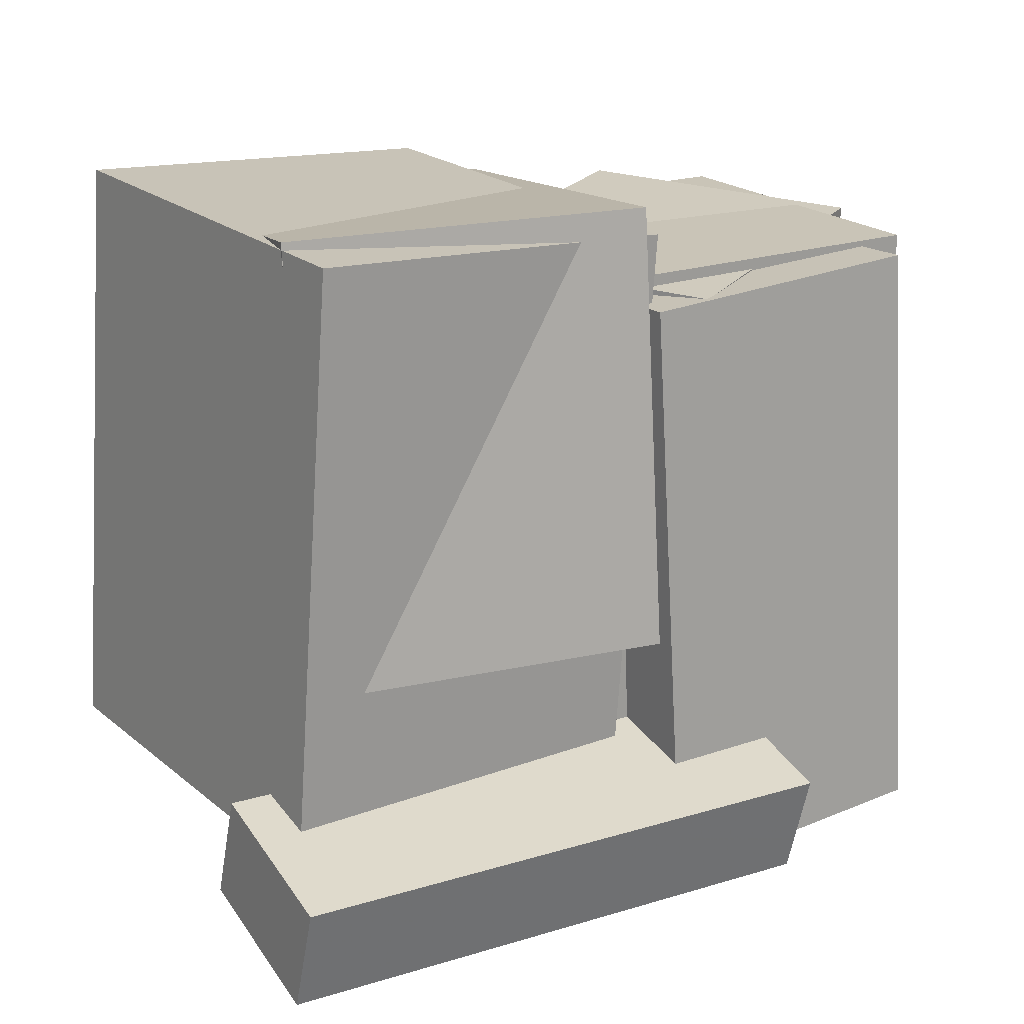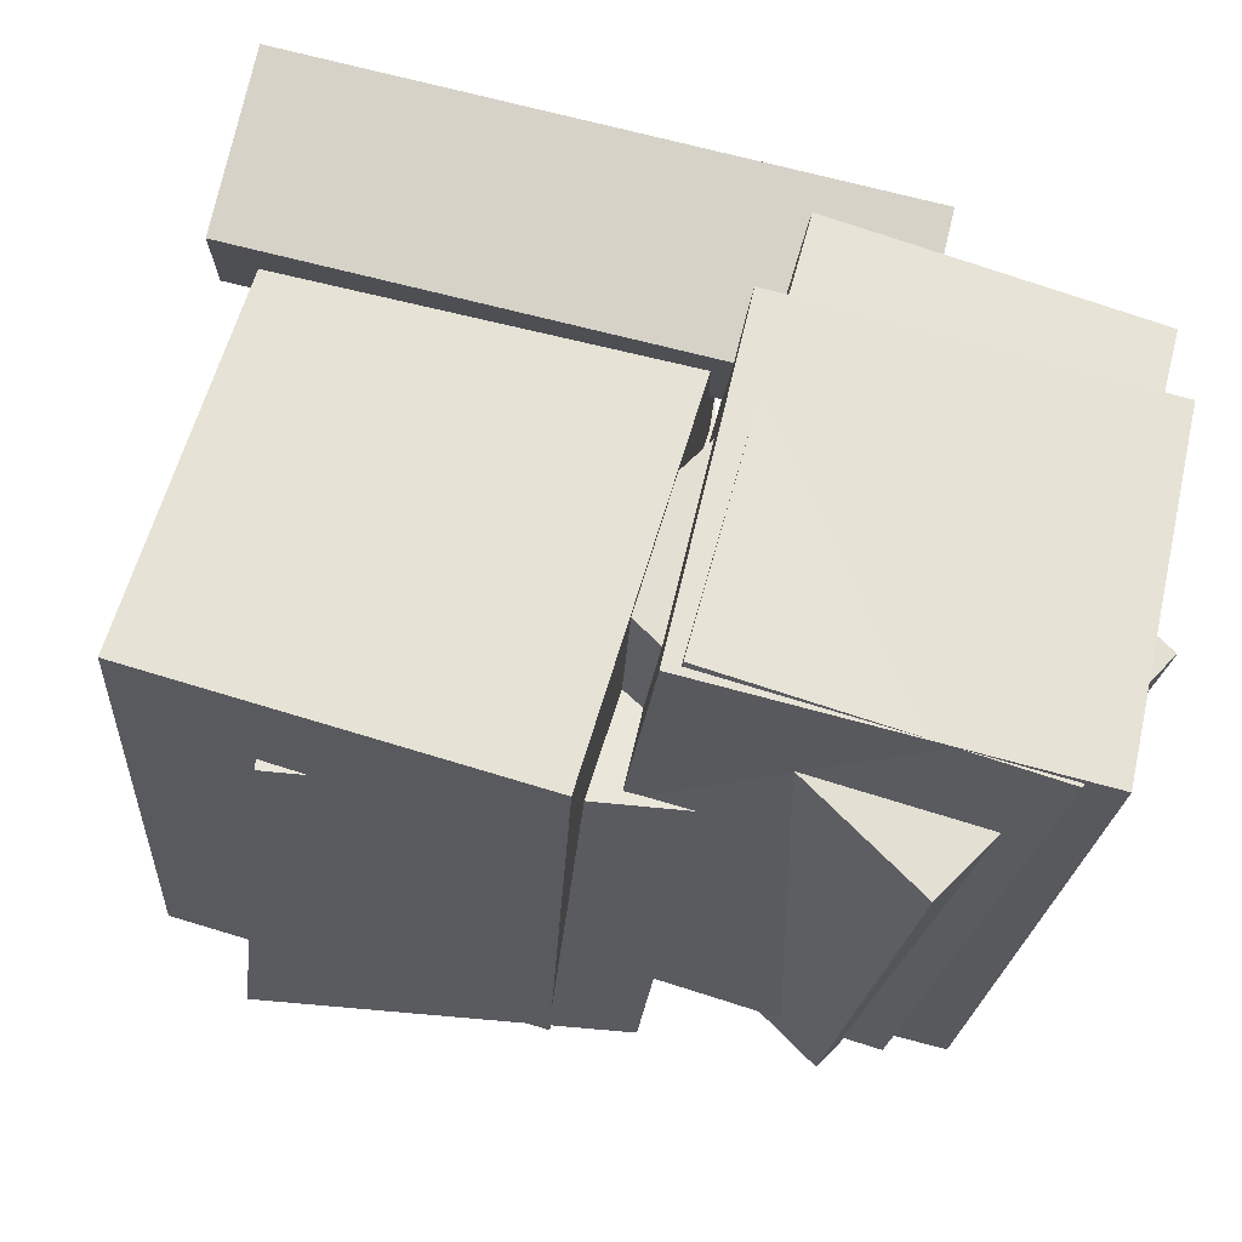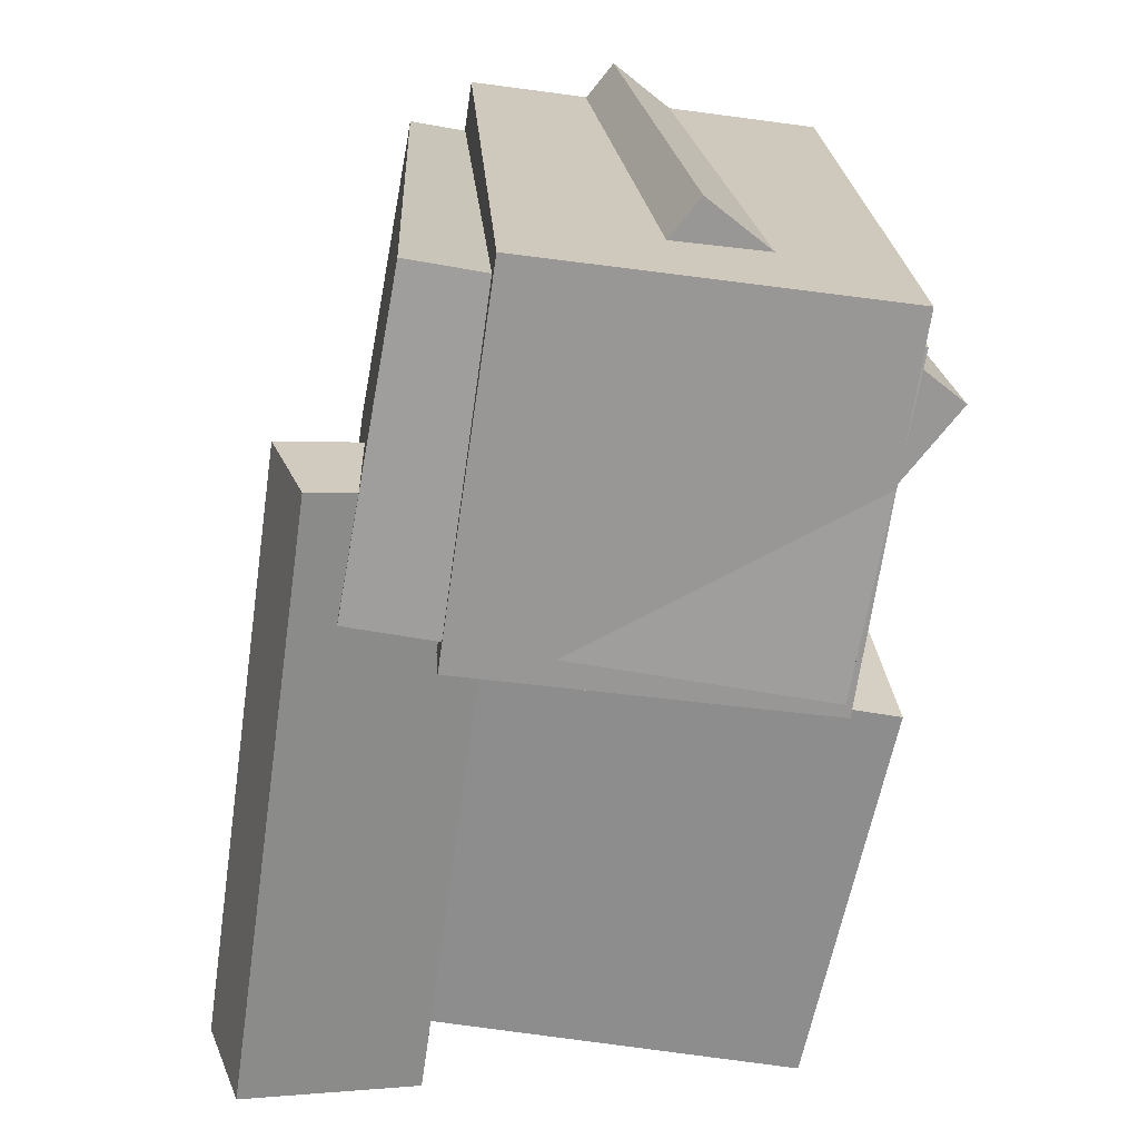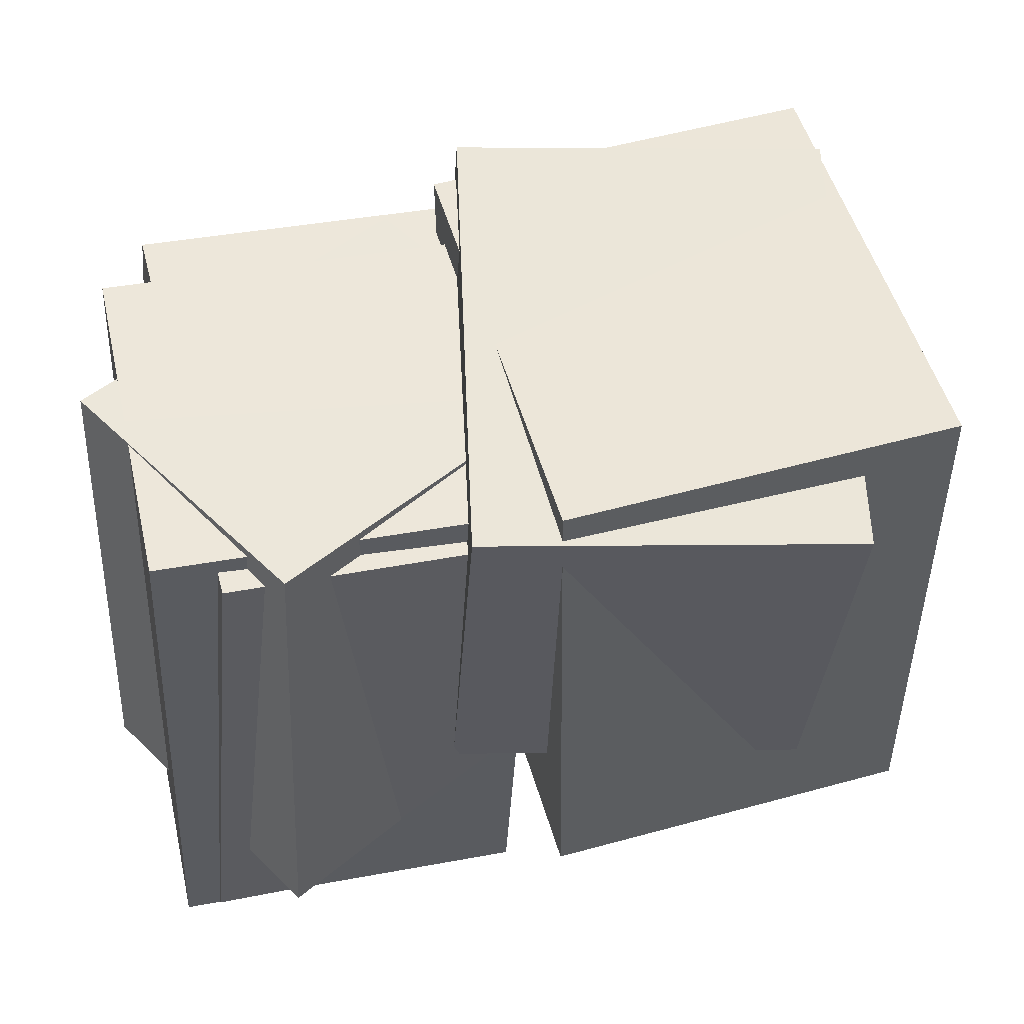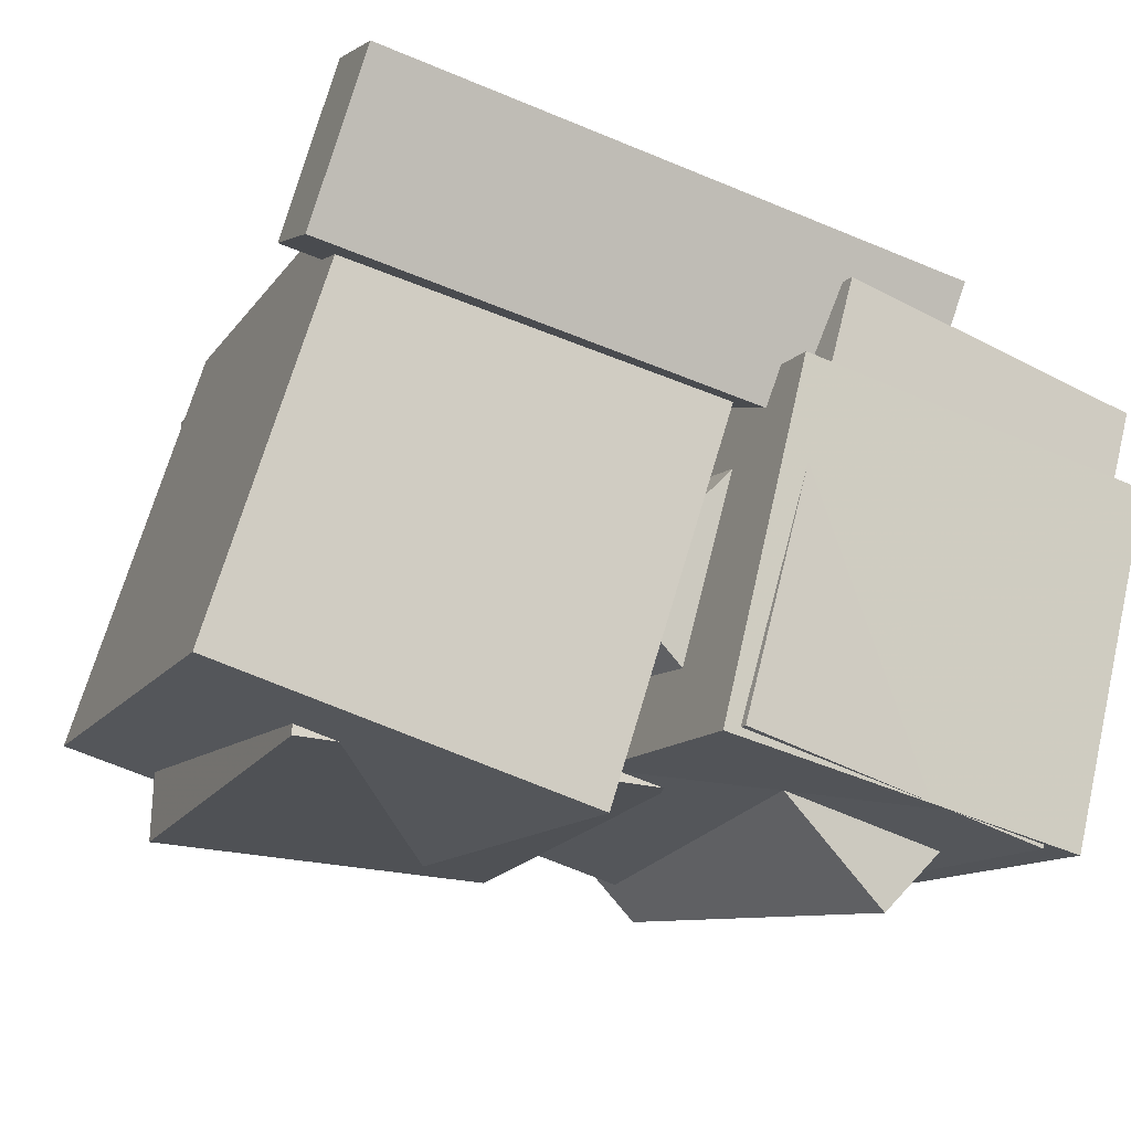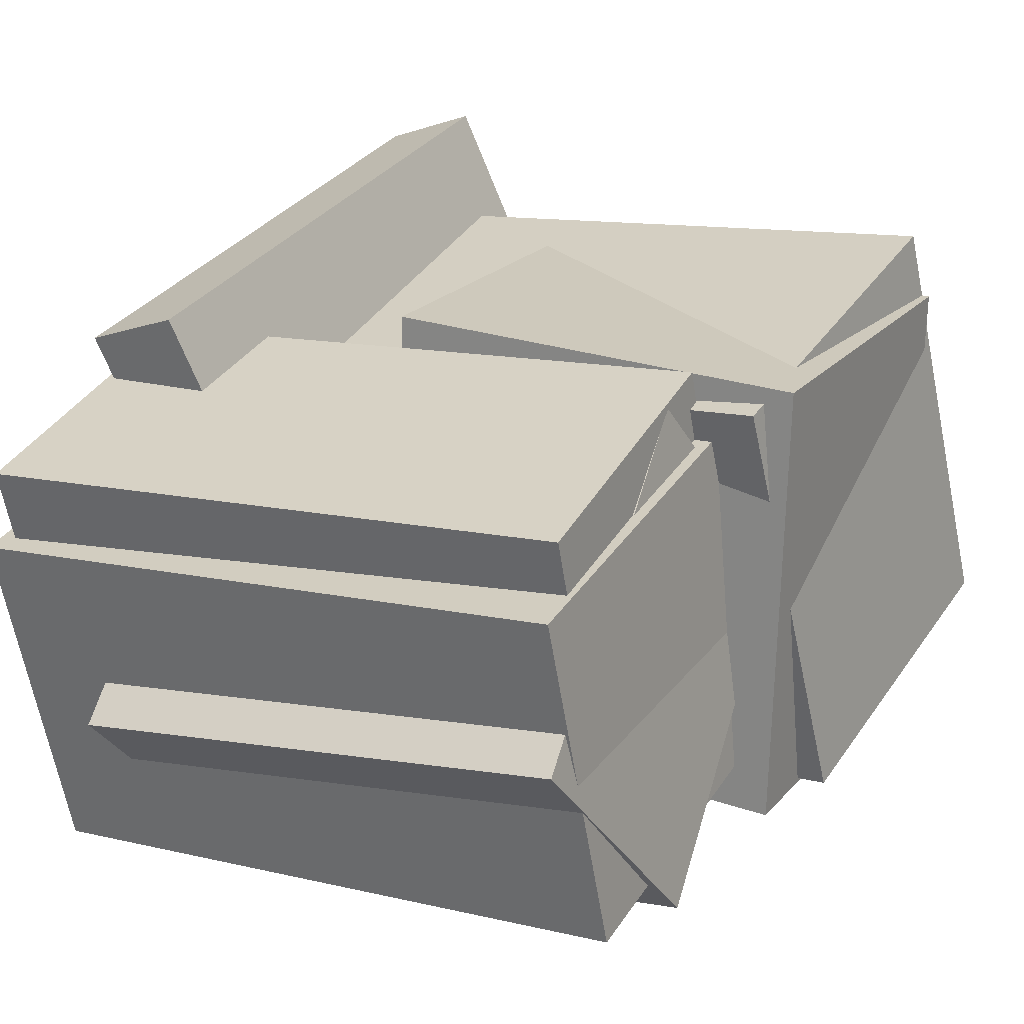
<metadata>
{"format":"obj","ext":"obj","renderer":"f3d","projection":"perspective","resolution":1024,"background":"white","views":[{"elev":16.0,"azim":-19.7,"up":"+Y"},{"elev":-29.5,"azim":-5.2,"up":"+Z"},{"elev":-66.3,"azim":94.2,"up":"+Y"},{"elev":-33.4,"azim":178.4,"up":"+Z"},{"elev":-16.4,"azim":-22.8,"up":"+Z"},{"elev":18.9,"azim":121.2,"up":"+Z"}]}
</metadata>
<code>
v 0.01473 -0.4537 -0.3768
v 0.1132 -0.4806 0.06247
v -0.004677 0.3694 -0.322
v 0.09379 0.3424 0.1173
v 0.4706 -0.4362 -0.4779
v 0.5691 -0.4632 -0.03866
v 0.4512 0.3868 -0.4231
v 0.5497 0.3599 0.01615
f 1.0 7.0 5.0
f 1.0 3.0 7.0
f 1.0 4.0 3.0
f 1.0 2.0 4.0
f 3.0 8.0 7.0
f 3.0 4.0 8.0
f 5.0 7.0 8.0
f 5.0 8.0 6.0
f 1.0 5.0 6.0
f 1.0 6.0 2.0
f 2.0 6.0 8.0
f 2.0 8.0 4.0
v -0.5327 -0.3081 -0.31
v -0.3745 -0.3564 0.2383
v -0.5013 0.4636 -0.251
v -0.3432 0.4152 0.2973
v -0.05866 -0.3168 -0.4476
v 0.09954 -0.3652 0.1007
v -0.02728 0.4548 -0.3886
v 0.1309 0.4065 0.1597
f 9.0 15.0 13.0
f 9.0 11.0 15.0
f 9.0 12.0 11.0
f 9.0 10.0 12.0
f 11.0 16.0 15.0
f 11.0 12.0 16.0
f 13.0 15.0 16.0
f 13.0 16.0 14.0
f 9.0 13.0 14.0
f 9.0 14.0 10.0
f 10.0 14.0 16.0
f 10.0 16.0 12.0
v -0.3775 -0.161 -0.3555
v -0.3519 -0.1331 0.2351
v -0.3951 0.4048 -0.3815
v -0.3696 0.4327 0.2092
v 0.09425 -0.1473 -0.3766
v 0.1198 -0.1194 0.2141
v 0.0766 0.4186 -0.4025
v 0.1021 0.4465 0.1881
f 17.0 23.0 21.0
f 17.0 19.0 23.0
f 17.0 20.0 19.0
f 17.0 18.0 20.0
f 19.0 24.0 23.0
f 19.0 20.0 24.0
f 21.0 23.0 24.0
f 21.0 24.0 22.0
f 17.0 21.0 22.0
f 17.0 22.0 18.0
f 18.0 22.0 24.0
f 18.0 24.0 20.0
v -0.05853 -0.3302 -0.1895
v 0.2074 -0.3604 0.0882
v -0.06985 0.3518 -0.1045
v 0.196 0.3216 0.1732
v 0.3035 -0.2816 -0.5308
v 0.5694 -0.3118 -0.2532
v 0.2922 0.4004 -0.4458
v 0.5581 0.3702 -0.1681
f 25.0 31.0 29.0
f 25.0 27.0 31.0
f 25.0 28.0 27.0
f 25.0 26.0 28.0
f 27.0 32.0 31.0
f 27.0 28.0 32.0
f 29.0 31.0 32.0
f 29.0 32.0 30.0
f 25.0 29.0 30.0
f 25.0 30.0 26.0
f 26.0 30.0 32.0
f 26.0 32.0 28.0
v -0.4539 -0.4106 0.1374
v -0.4089 -0.4814 0.3429
v -0.4455 -0.275 0.1822
v -0.4004 -0.3457 0.3877
v 0.2842 -0.4038 -0.02198
v 0.3293 -0.4746 0.1836
v 0.2927 -0.2682 0.02286
v 0.3377 -0.3389 0.2284
f 33.0 39.0 37.0
f 33.0 35.0 39.0
f 33.0 36.0 35.0
f 33.0 34.0 36.0
f 35.0 40.0 39.0
f 35.0 36.0 40.0
f 37.0 39.0 40.0
f 37.0 40.0 38.0
f 33.0 37.0 38.0
f 33.0 38.0 34.0
f 34.0 38.0 40.0
f 34.0 40.0 36.0
v 0.03672 -0.464 -0.3716
v 0.1768 -0.478 0.1635
v -0.02134 0.3289 -0.3356
v 0.1187 0.3149 0.1994
v 0.4252 -0.431 -0.4725
v 0.5653 -0.445 0.06262
v 0.3672 0.362 -0.4365
v 0.5073 0.3479 0.09859
f 41.0 47.0 45.0
f 41.0 43.0 47.0
f 41.0 44.0 43.0
f 41.0 42.0 44.0
f 43.0 48.0 47.0
f 43.0 44.0 48.0
f 45.0 47.0 48.0
f 45.0 48.0 46.0
f 41.0 45.0 46.0
f 41.0 46.0 42.0
f 42.0 46.0 48.0
f 42.0 48.0 44.0

</code>
